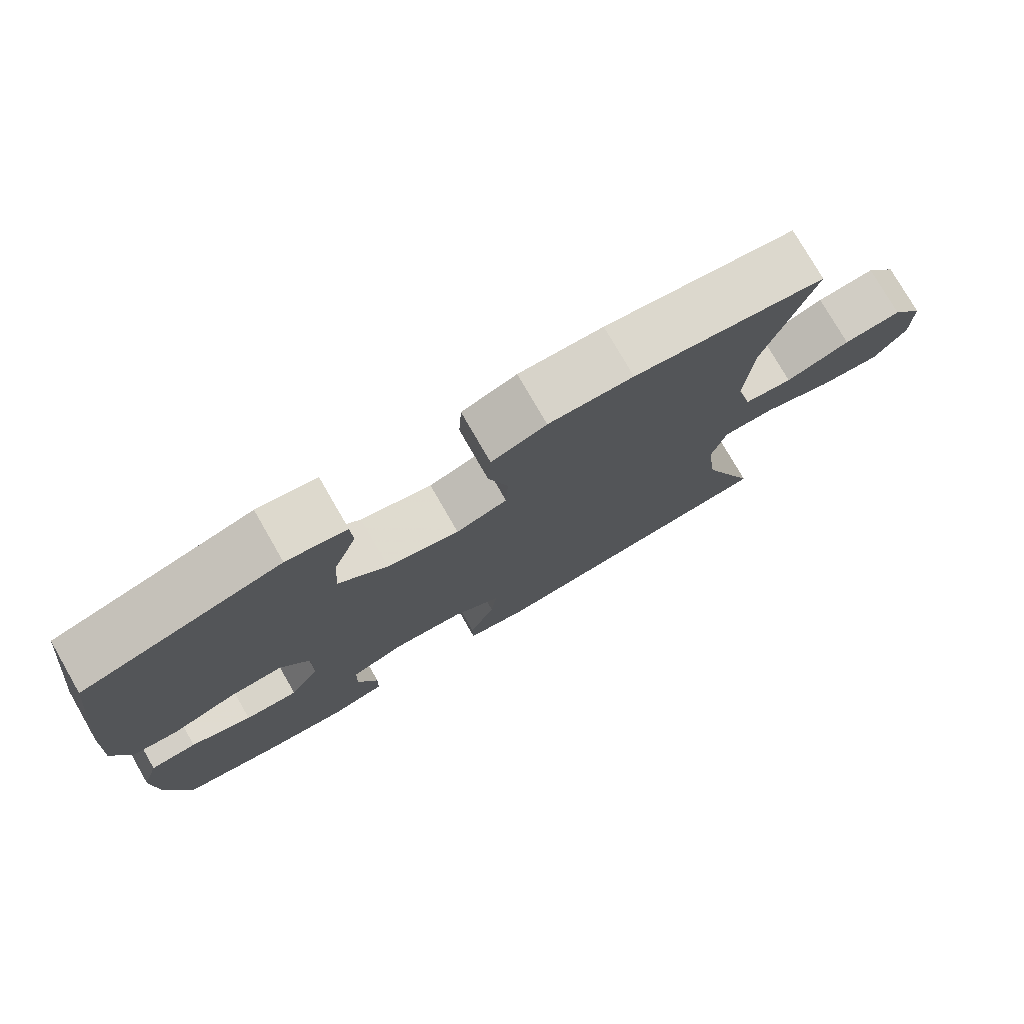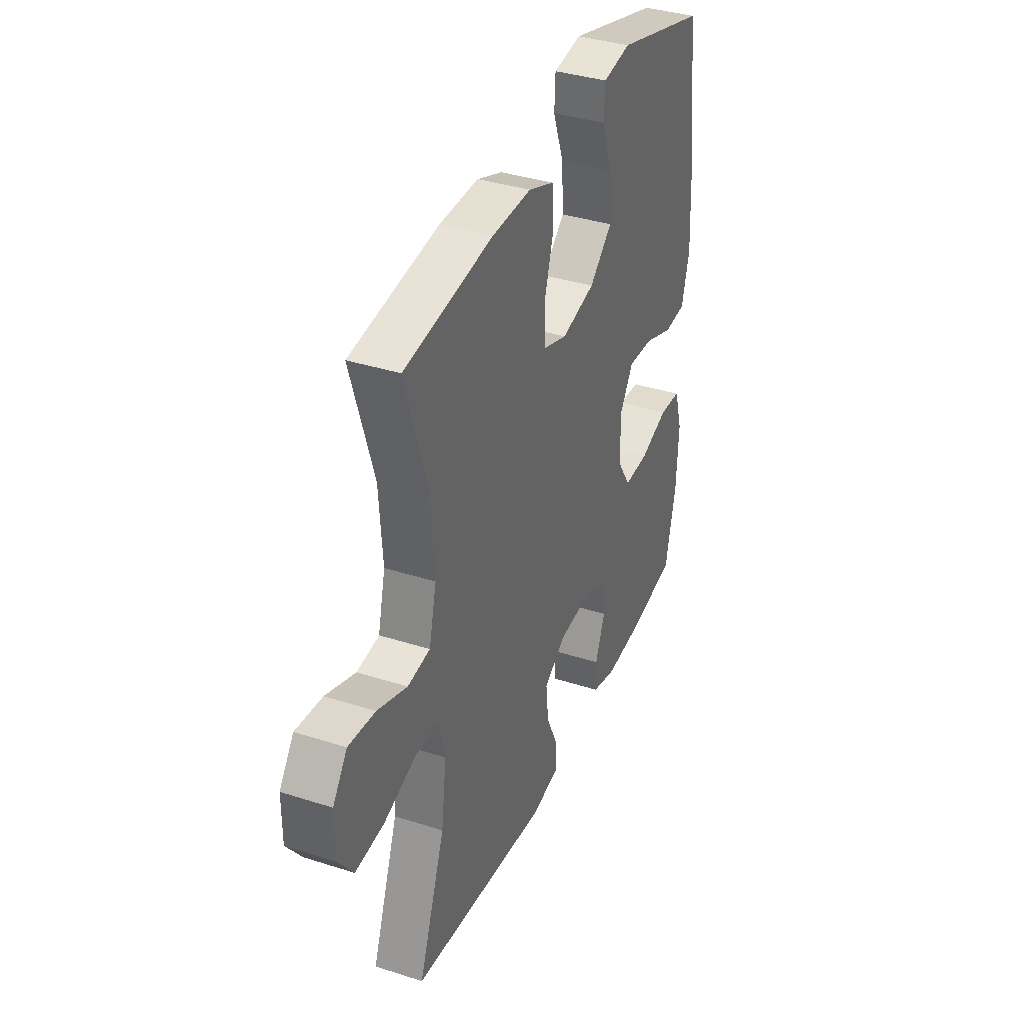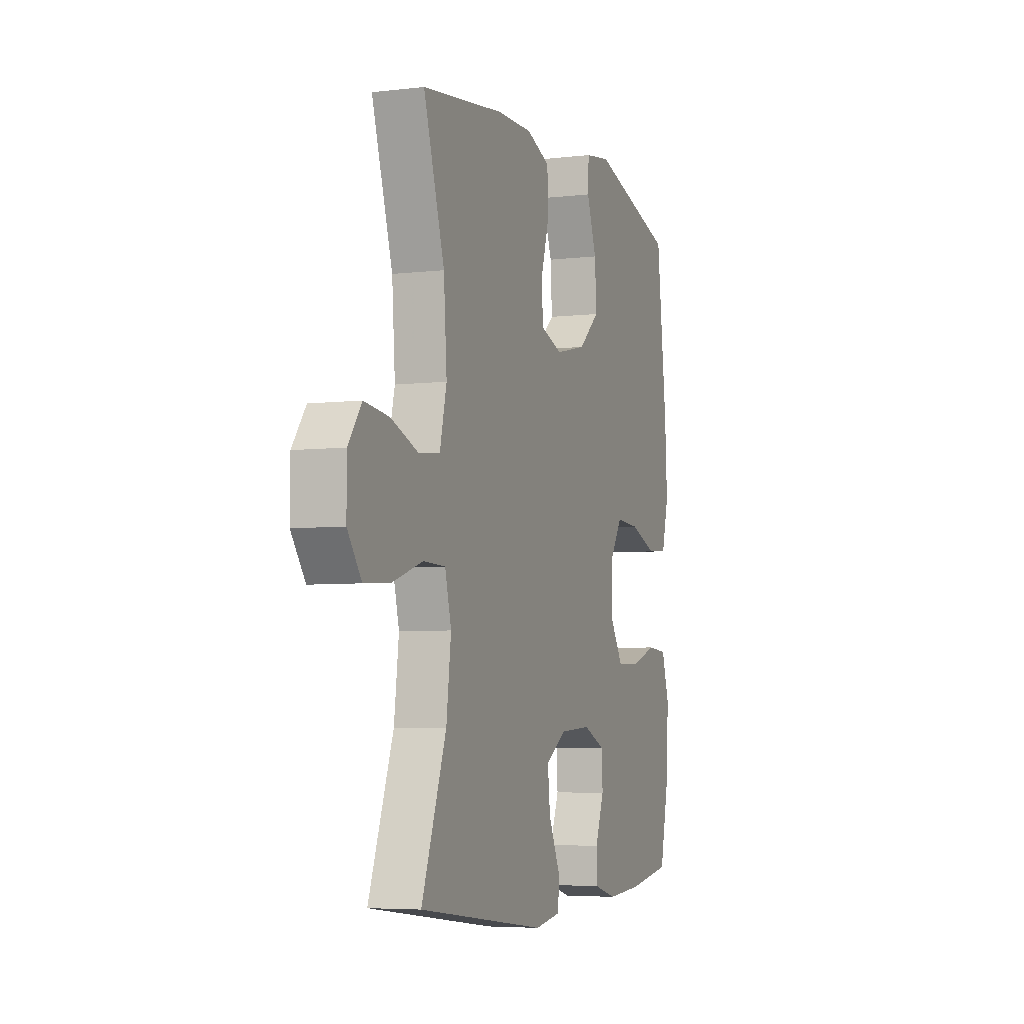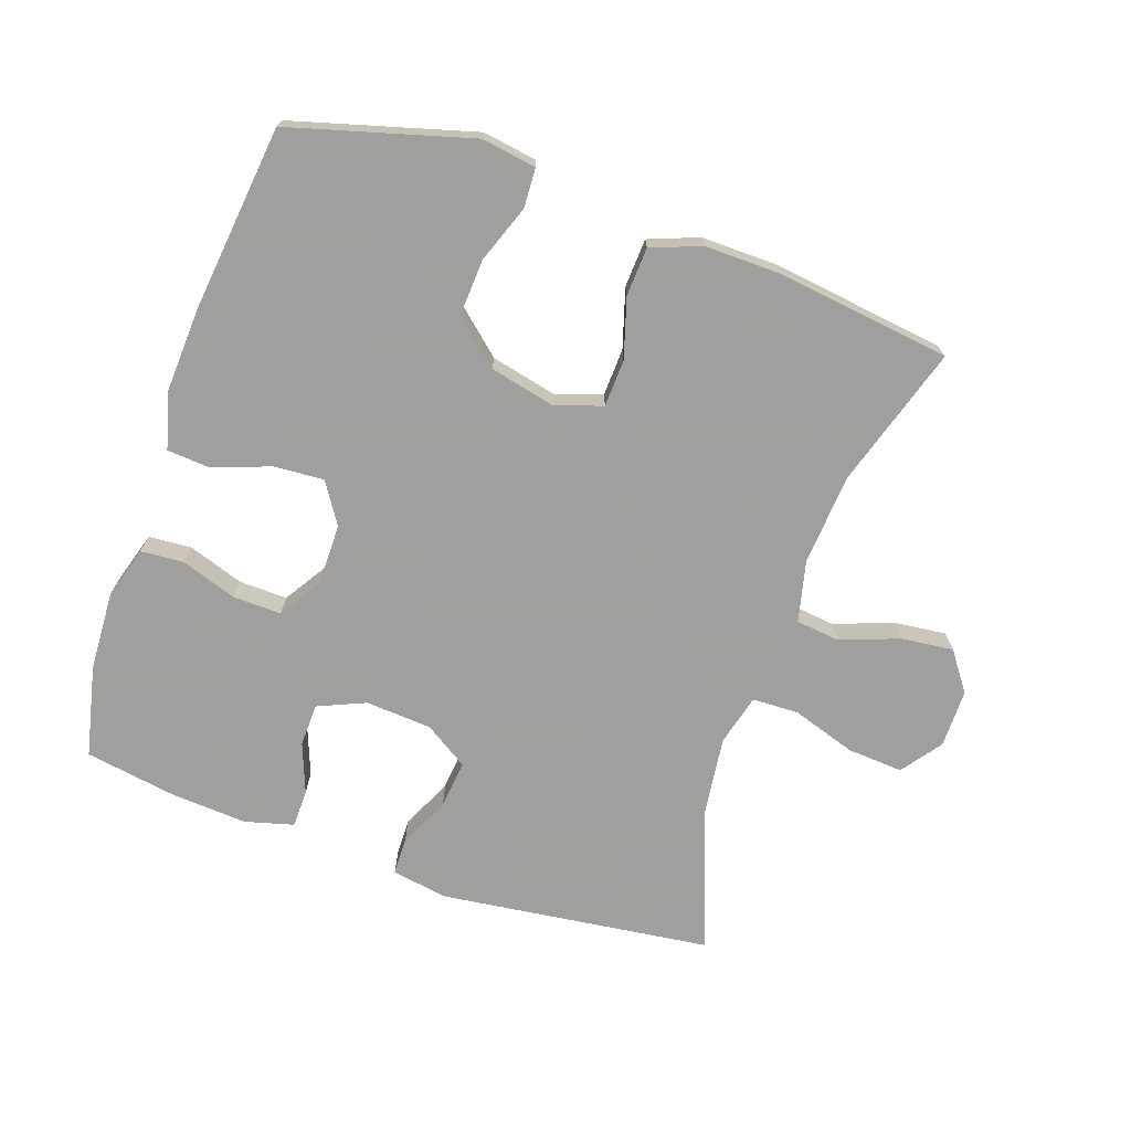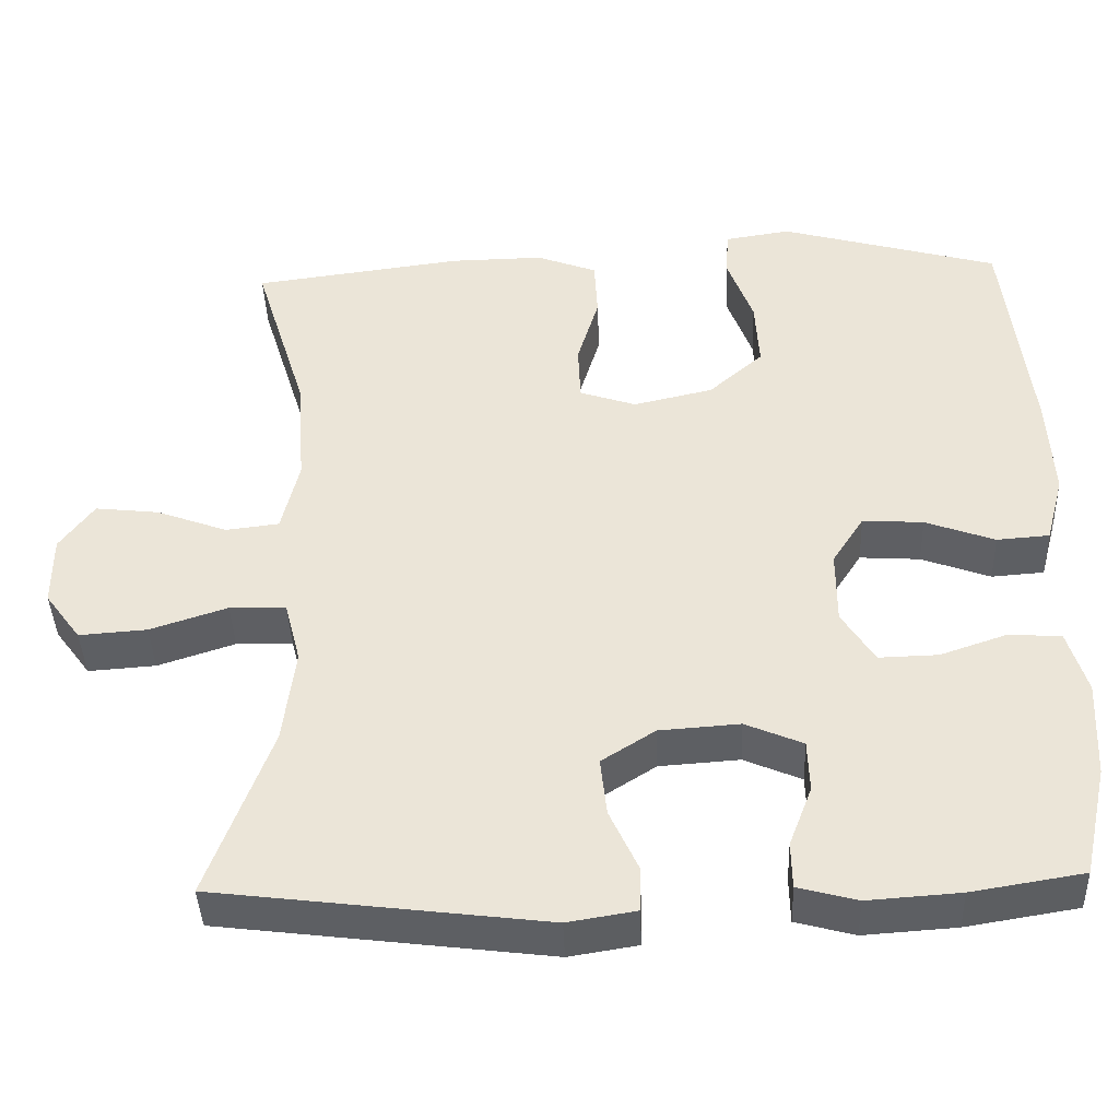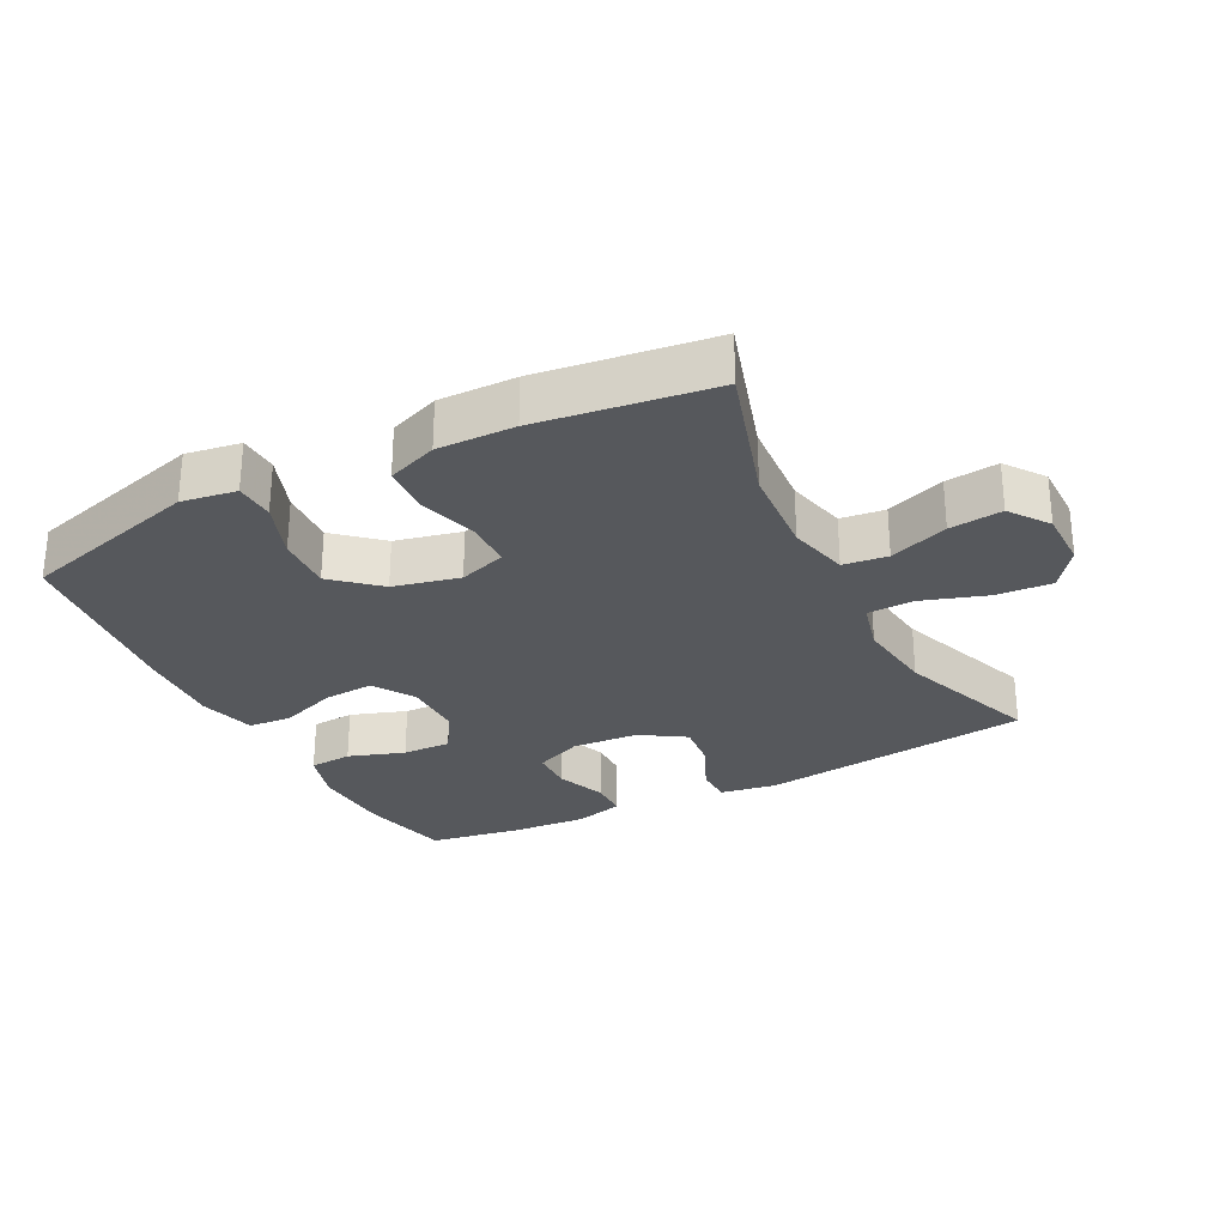
<metadata>
{"format":"obj","ext":"obj","renderer":"f3d","projection":"perspective","resolution":1024,"background":"white","views":[{"elev":77.0,"azim":-29.9,"up":"+Z"},{"elev":36.9,"azim":112.5,"up":"+Z"},{"elev":-5.4,"azim":110.2,"up":"+Z"},{"elev":-71.5,"azim":-19.0,"up":"+Y"},{"elev":-41.2,"azim":-177.9,"up":"+Z"},{"elev":-28.2,"azim":27.2,"up":"+Y"}]}
</metadata>
<code>
v 0.5 0.07 -0.5
v 0.087 0.07 -0.552
v 0.001 0.07 -0.538
v 0 0.07 -0.482
v 0.036 0.07 -0.404
v 0.044 0.07 -0.331
v -0.023 0.07 -0.288
v -0.124 0.07 -0.281
v -0.196 0.07 -0.312
v -0.198 0.07 -0.377
v -0.169 0.07 -0.453
v -0.17 0.07 -0.511
v -0.244 0.07 -0.531
v -0.36 0.07 -0.523
v -0.5 0.07 -0.5
v -0.531 0.07 -0.361
v -0.537 0.07 -0.239
v -0.513 0.07 -0.16
v -0.448 0.07 -0.155
v -0.363 0.07 -0.184
v -0.289 0.07 -0.186
v -0.248 0.07 -0.121
v -0.248 0.07 -0.028
v -0.288 0.07 0.034
v -0.364 0.07 0.029
v -0.451 0.07 -0.003
v -0.517 0.07 0.002
v -0.54 0.07 0.088
v -0.533 0.07 0.218
v -0.5 0.07 0.5
v -0.225 0.07 0.577
v -0.142 0.07 0.564
v -0.139 0.07 0.504
v -0.171 0.07 0.417
v -0.176 0.07 0.331
v -0.108 0.07 0.271
v -0.008 0.07 0.248
v 0.063 0.07 0.272
v 0.066 0.07 0.344
v 0.039 0.07 0.434
v 0.043 0.07 0.508
v 0.119 0.07 0.537
v 0.236 0.07 0.535
v 0.5 0.07 0.5
v 0.433 0.07 0.284
v 0.423 0.07 0.145
v 0.445 0.07 0.053
v 0.512 0.07 0.045
v 0.601 0.07 0.078
v 0.681 0.07 0.087
v 0.724 0.07 0.028
v 0.724 0.07 -0.061
v 0.679 0.07 -0.122
v 0.594 0.07 -0.116
v 0.497 0.07 -0.084
v 0.426 0.07 -0.086
v 0.406 0.07 -0.164
v 0.421 0.07 -0.284
v 0.5 0 -0.5
v 0.087 0 -0.552
v 0.001 0 -0.538
v 0 0 -0.482
v 0.036 0 -0.404
v 0.044 0 -0.331
v -0.023 0 -0.288
v -0.124 0 -0.281
v -0.196 0 -0.312
v -0.198 0 -0.377
v -0.169 0 -0.453
v -0.17 0 -0.511
v -0.244 0 -0.531
v -0.36 0 -0.523
v -0.5 0 -0.5
v -0.531 0 -0.361
v -0.537 0 -0.239
v -0.513 0 -0.16
v -0.448 0 -0.155
v -0.363 0 -0.184
v -0.289 0 -0.186
v -0.248 0 -0.121
v -0.248 0 -0.028
v -0.288 0 0.034
v -0.364 0 0.029
v -0.451 0 -0.003
v -0.517 0 0.002
v -0.54 0 0.088
v -0.533 0 0.218
v -0.5 0 0.5
v -0.225 0 0.577
v -0.142 0 0.564
v -0.139 0 0.504
v -0.171 0 0.417
v -0.176 0 0.331
v -0.108 0 0.271
v -0.008 0 0.248
v 0.063 0 0.272
v 0.066 0 0.344
v 0.039 0 0.434
v 0.043 0 0.508
v 0.119 0 0.537
v 0.236 0 0.535
v 0.5 0 0.5
v 0.433 0 0.284
v 0.423 0 0.145
v 0.445 0 0.053
v 0.512 0 0.045
v 0.601 0 0.078
v 0.681 0 0.087
v 0.724 0 0.028
v 0.724 0 -0.061
v 0.679 0 -0.122
v 0.594 0 -0.116
v 0.497 0 -0.084
v 0.426 0 -0.086
v 0.406 0 -0.164
v 0.421 0 -0.284
f 52 53 54 55
f 52 55 56
f 51 52 56
f 48 49 50 51
f 48 51 56
f 47 48 56
f 46 47 56 57
f 42 43 44 45
f 42 45 46
f 39 40 41 42
f 38 39 42 46
f 37 38 46 57
f 31 32 33 34
f 31 34 35
f 30 31 35
f 29 30 35 36
f 25 26 27 28
f 24 25 28 29
f 17 18 19 20
f 17 20 21
f 16 17 21
f 15 16 21
f 14 15 21
f 13 14 21 22
f 10 11 12 13
f 9 10 13 22
f 2 3 4 5
f 58 1 2 5
f 58 5 6
f 57 58 6 7
f 37 57 7 8
f 24 29 36 37
f 23 24 37
f 22 23 37
f 8 9 22 37
f 113 112 111 110
f 114 113 110
f 114 110 109
f 109 108 107 106
f 114 109 106
f 114 106 105
f 115 114 105 104
f 103 102 101 100
f 104 103 100
f 100 99 98 97
f 104 100 97 96
f 115 104 96 95
f 92 91 90 89
f 93 92 89
f 93 89 88
f 94 93 88 87
f 86 85 84 83
f 87 86 83 82
f 78 77 76 75
f 79 78 75
f 79 75 74
f 79 74 73
f 79 73 72
f 80 79 72 71
f 71 70 69 68
f 80 71 68 67
f 63 62 61 60
f 63 60 59 116
f 64 63 116
f 65 64 116 115
f 66 65 115 95
f 95 94 87 82
f 95 82 81
f 95 81 80
f 95 80 67 66
f 1 59 60 2
f 2 60 61 3
f 3 61 62 4
f 4 62 63 5
f 5 63 64 6
f 6 64 65 7
f 7 65 66 8
f 8 66 67 9
f 9 67 68 10
f 10 68 69 11
f 11 69 70 12
f 12 70 71 13
f 13 71 72 14
f 14 72 73 15
f 15 73 74 16
f 16 74 75 17
f 17 75 76 18
f 18 76 77 19
f 19 77 78 20
f 20 78 79 21
f 21 79 80 22
f 22 80 81 23
f 23 81 82 24
f 24 82 83 25
f 25 83 84 26
f 26 84 85 27
f 27 85 86 28
f 28 86 87 29
f 29 87 88 30
f 30 88 89 31
f 31 89 90 32
f 32 90 91 33
f 33 91 92 34
f 34 92 93 35
f 35 93 94 36
f 36 94 95 37
f 37 95 96 38
f 38 96 97 39
f 39 97 98 40
f 40 98 99 41
f 41 99 100 42
f 42 100 101 43
f 43 101 102 44
f 44 102 103 45
f 45 103 104 46
f 46 104 105 47
f 47 105 106 48
f 48 106 107 49
f 49 107 108 50
f 50 108 109 51
f 51 109 110 52
f 52 110 111 53
f 53 111 112 54
f 54 112 113 55
f 55 113 114 56
f 56 114 115 57
f 57 115 116 58
f 58 116 59 1

</code>
